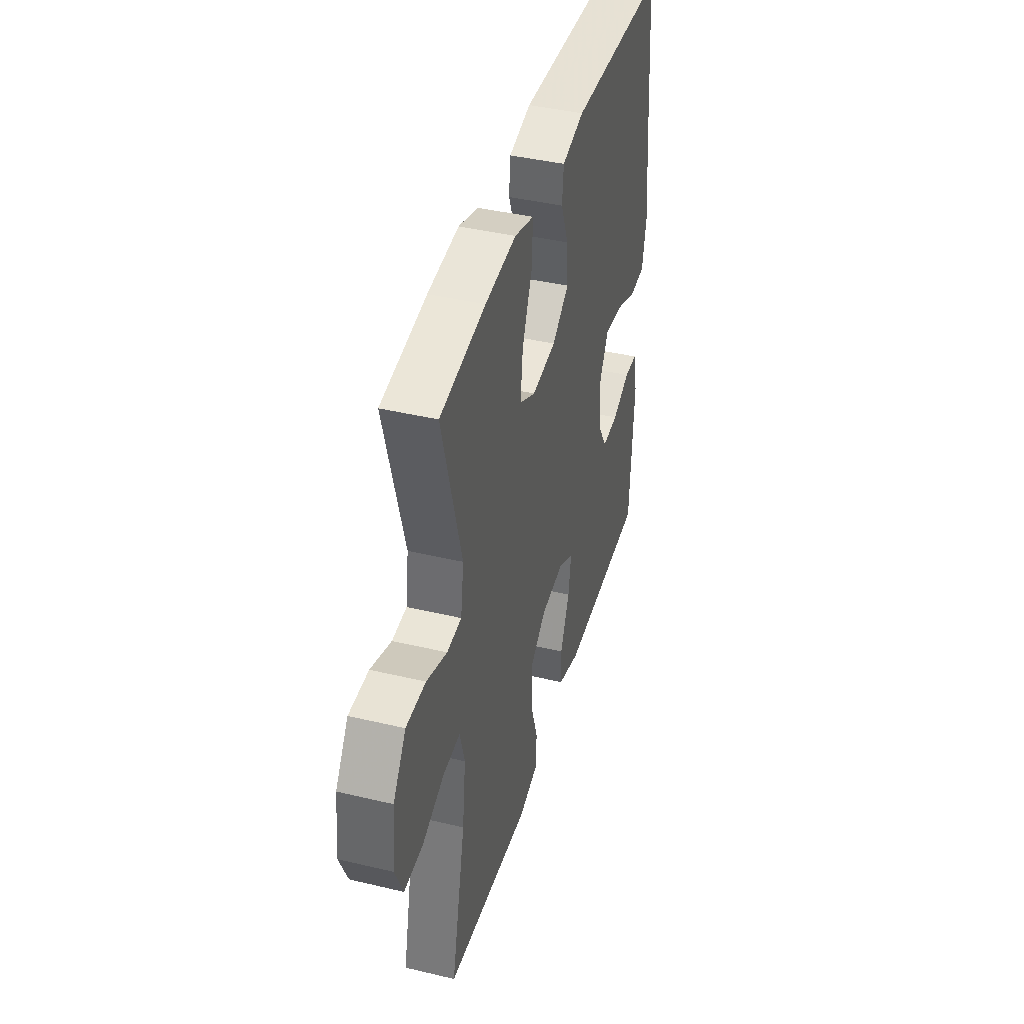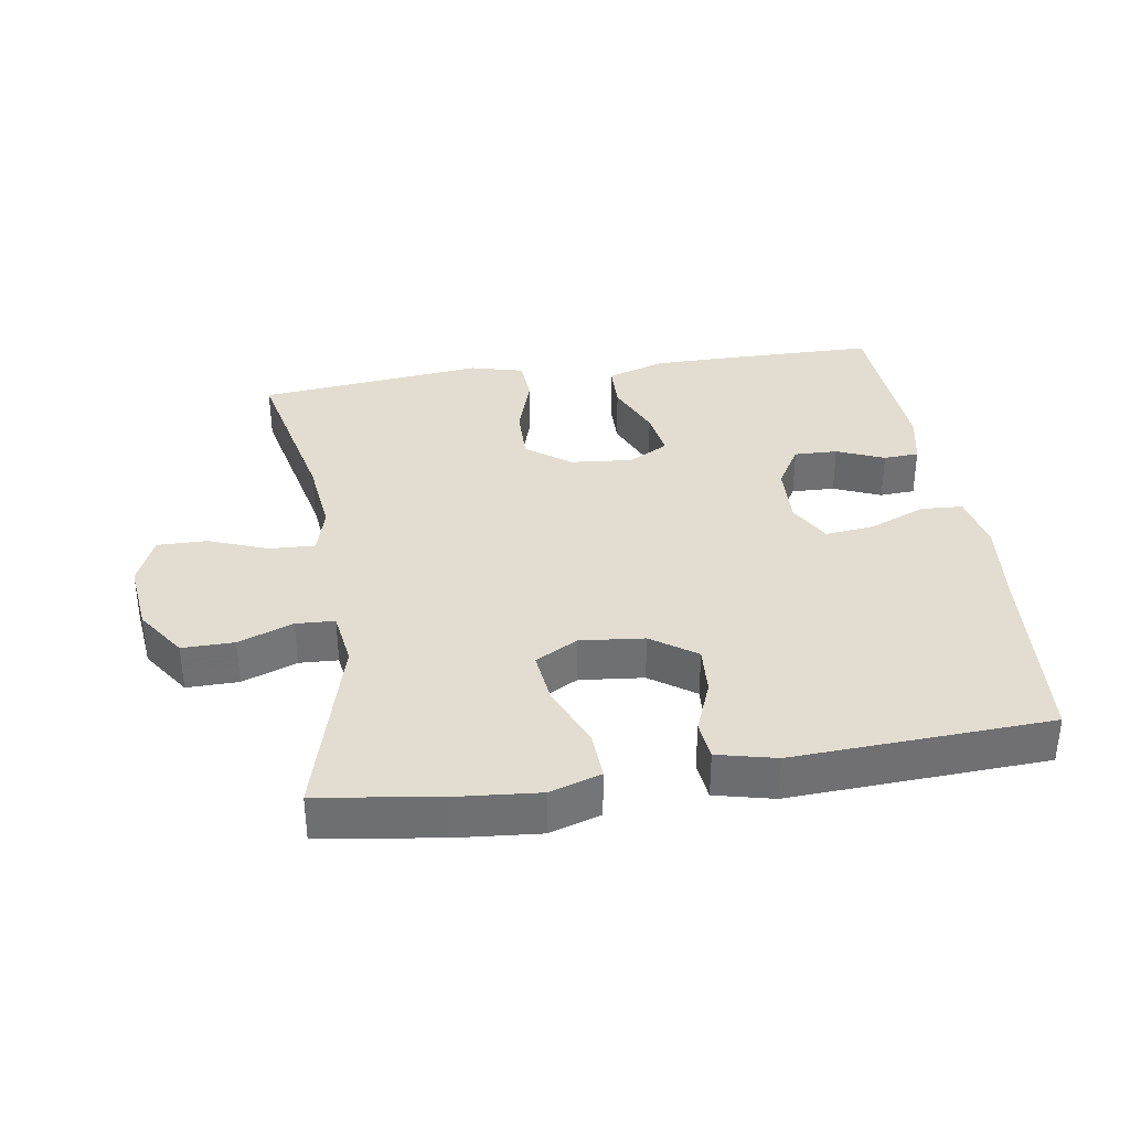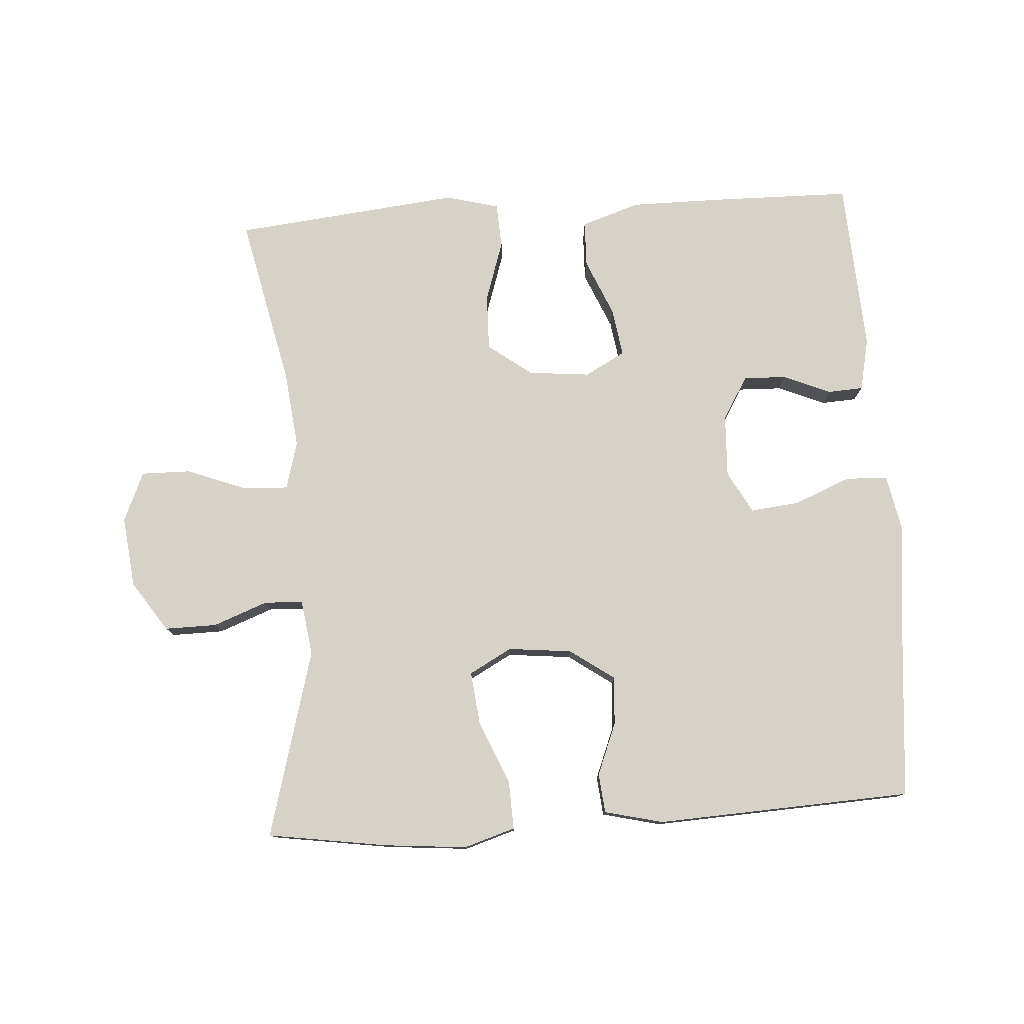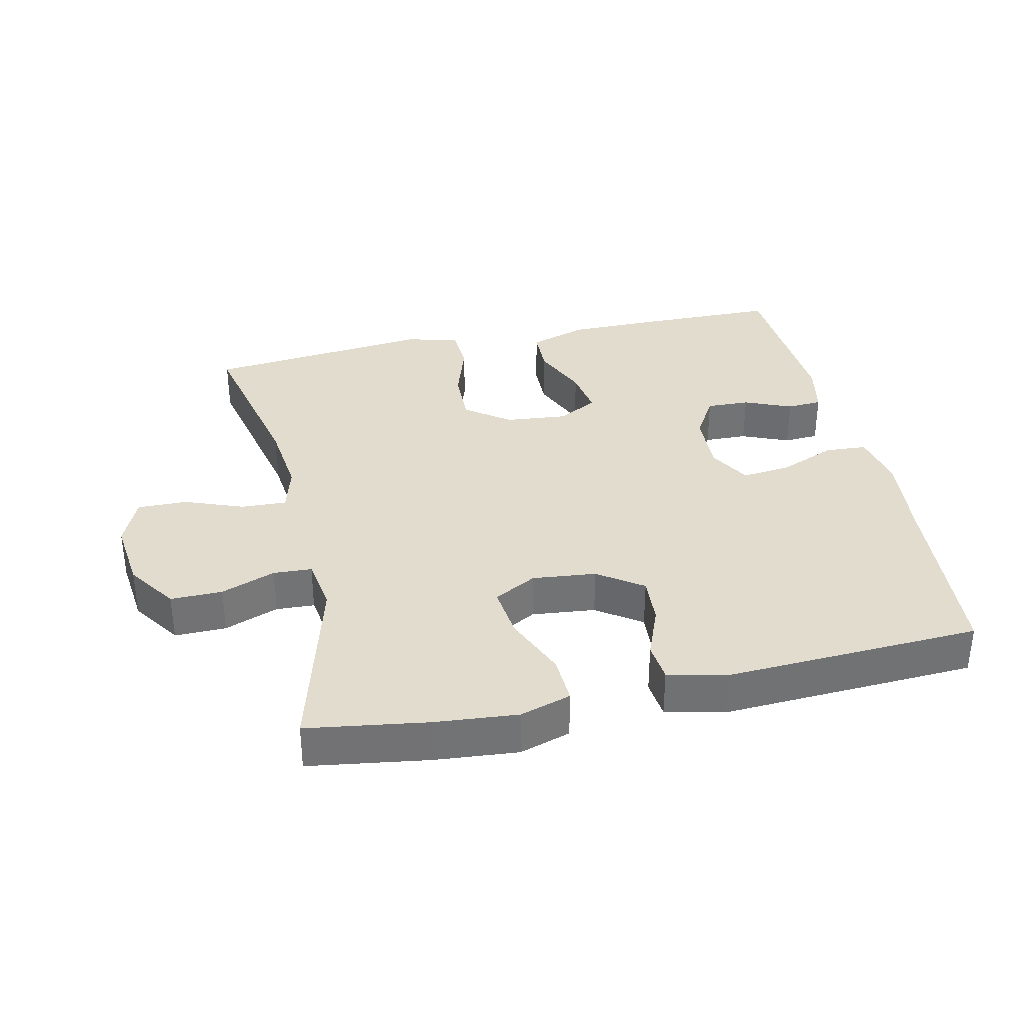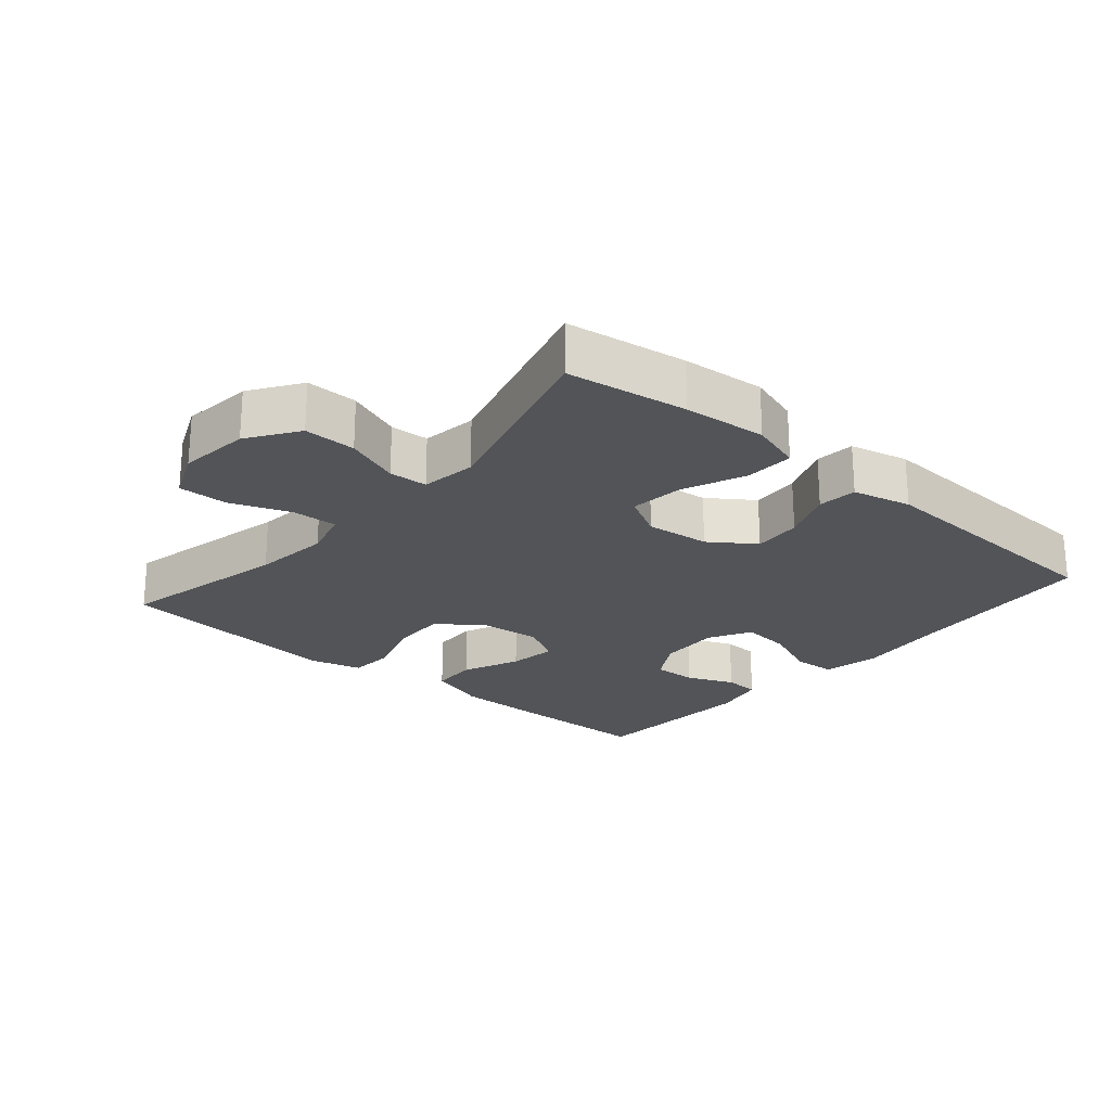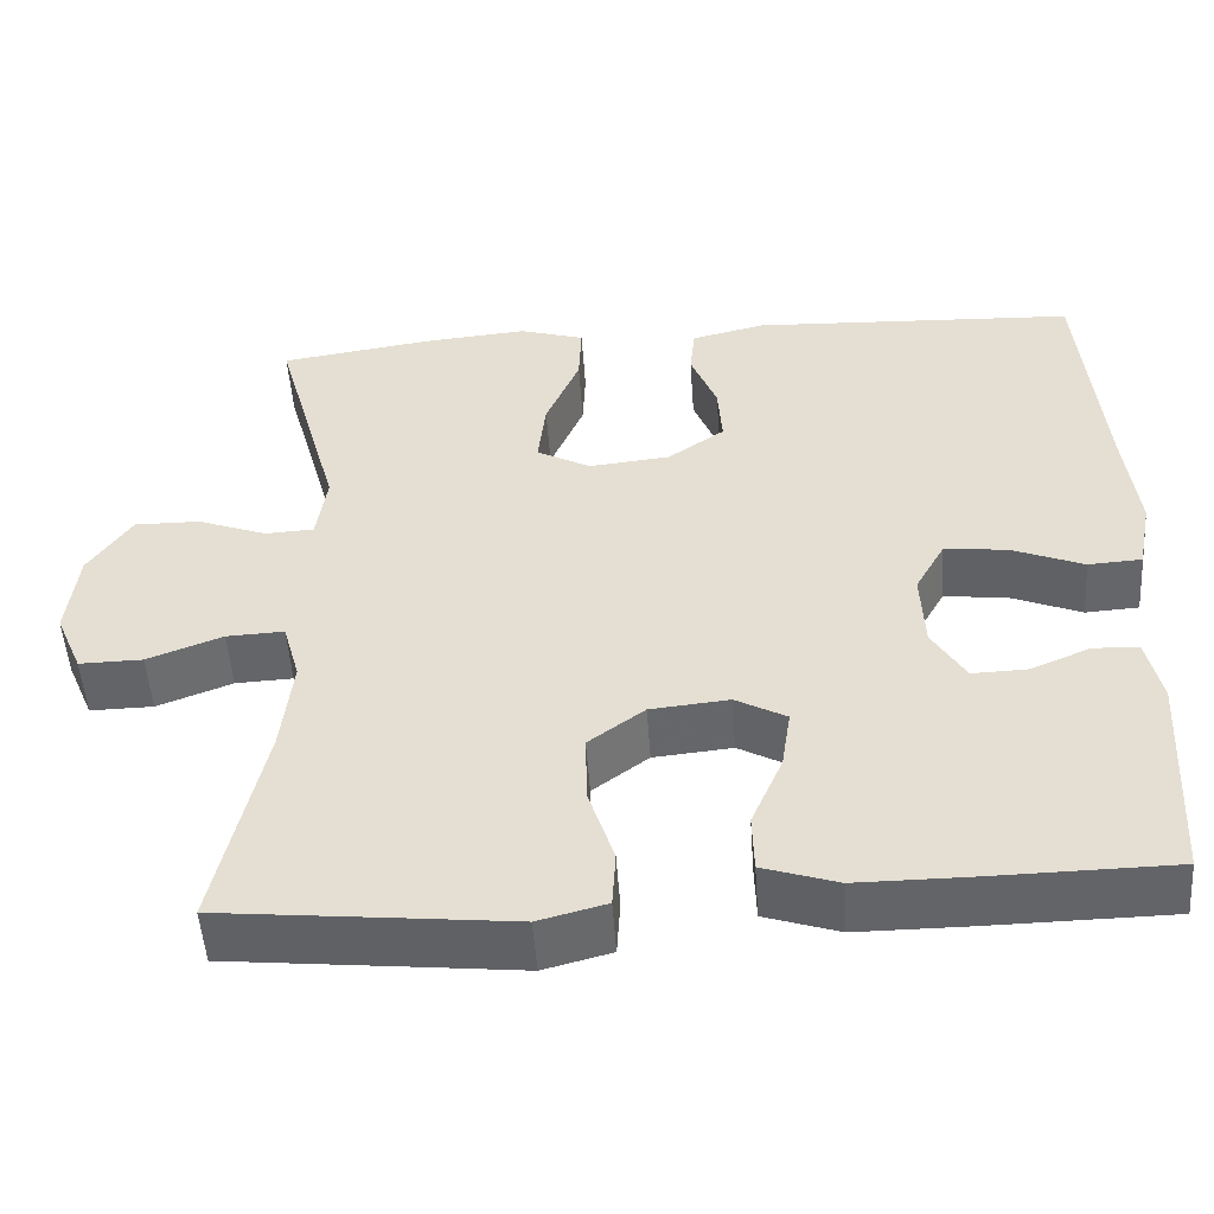
<metadata>
{"format":"obj","ext":"obj","renderer":"f3d","projection":"perspective","resolution":1024,"background":"white","views":[{"elev":41.8,"azim":-74.0,"up":"+Z"},{"elev":35.4,"azim":-8.9,"up":"+Y"},{"elev":78.2,"azim":-3.7,"up":"+Y"},{"elev":34.7,"azim":-12.6,"up":"+Y"},{"elev":-23.2,"azim":-40.6,"up":"+Y"},{"elev":-51.2,"azim":3.9,"up":"+Z"}]}
</metadata>
<code>
v 0.5 0.07 0.5
v 0.525 0.07 0.211
v 0.54 0.07 0.078
v 0.523 0.07 -0.008
v 0.46 0.07 -0.012
v 0.375 0.07 0.023
v 0.301 0.07 0.031
v 0.266 0.07 -0.032
v 0.27 0.07 -0.126
v 0.309 0.07 -0.191
v 0.374 0.07 -0.189
v 0.445 0.07 -0.159
v 0.498 0.07 -0.162
v 0.515 0.07 -0.241
v 0.5 0.07 -0.5
v 0.288 0.07 -0.503
v 0.153 0.07 -0.503
v 0.065 0.07 -0.474
v 0.063 0.07 -0.405
v 0.1 0.07 -0.319
v 0.111 0.07 -0.247
v 0.051 0.07 -0.214
v -0.042 0.07 -0.223
v -0.108 0.07 -0.272
v -0.106 0.07 -0.356
v -0.076 0.07 -0.448
v -0.08 0.07 -0.515
v -0.16 0.07 -0.536
v -0.281 0.07 -0.523
v -0.5 0.07 -0.5
v -0.444 0.07 -0.244
v -0.431 0.07 -0.128
v -0.451 0.07 -0.056
v -0.519 0.07 -0.059
v -0.608 0.07 -0.093
v -0.683 0.07 -0.094
v -0.715 0.07 -0.019
v -0.703 0.07 0.088
v -0.652 0.07 0.163
v -0.574 0.07 0.162
v -0.492 0.07 0.131
v -0.434 0.07 0.134
v -0.422 0.07 0.217
v -0.5 0.07 0.5
v -0.319 0.07 0.527
v -0.195 0.07 0.538
v -0.118 0.07 0.514
v -0.121 0.07 0.441
v -0.161 0.07 0.346
v -0.17 0.07 0.266
v -0.106 0.07 0.231
v -0.01 0.07 0.241
v 0.057 0.07 0.288
v 0.052 0.07 0.361
v 0.021 0.07 0.439
v 0.027 0.07 0.498
v 0.115 0.07 0.519
v 0.5 0 0.5
v 0.525 0 0.211
v 0.54 0 0.078
v 0.523 0 -0.008
v 0.46 0 -0.012
v 0.375 0 0.023
v 0.301 0 0.031
v 0.266 0 -0.032
v 0.27 0 -0.126
v 0.309 0 -0.191
v 0.374 0 -0.189
v 0.445 0 -0.159
v 0.498 0 -0.162
v 0.515 0 -0.241
v 0.5 0 -0.5
v 0.288 0 -0.503
v 0.153 0 -0.503
v 0.065 0 -0.474
v 0.063 0 -0.405
v 0.1 0 -0.319
v 0.111 0 -0.247
v 0.051 0 -0.214
v -0.042 0 -0.223
v -0.108 0 -0.272
v -0.106 0 -0.356
v -0.076 0 -0.448
v -0.08 0 -0.515
v -0.16 0 -0.536
v -0.281 0 -0.523
v -0.5 0 -0.5
v -0.444 0 -0.244
v -0.431 0 -0.128
v -0.451 0 -0.056
v -0.519 0 -0.059
v -0.608 0 -0.093
v -0.683 0 -0.094
v -0.715 0 -0.019
v -0.703 0 0.088
v -0.652 0 0.163
v -0.574 0 0.162
v -0.492 0 0.131
v -0.434 0 0.134
v -0.422 0 0.217
v -0.5 0 0.5
v -0.319 0 0.527
v -0.195 0 0.538
v -0.118 0 0.514
v -0.121 0 0.441
v -0.161 0 0.346
v -0.17 0 0.266
v -0.106 0 0.231
v -0.01 0 0.241
v 0.057 0 0.288
v 0.052 0 0.361
v 0.021 0 0.439
v 0.027 0 0.498
v 0.115 0 0.519
f 54 55 56 57
f 53 54 57 1
f 52 53 1 2
f 51 52 2 3
f 46 47 48 49
f 46 49 50
f 43 44 45 46
f 42 43 46 50
f 38 39 40 41
f 38 41 42
f 37 38 42
f 34 35 36 37
f 33 34 37 42
f 32 33 42 50
f 29 30 31
f 25 26 27 28
f 24 25 28 29
f 17 18 19 20
f 17 20 21
f 16 17 21
f 15 16 21
f 14 15 21
f 11 12 13 14
f 10 11 14 21
f 9 10 21 22
f 3 4 5 6
f 51 3 6 7
f 31 32 50 51
f 24 29 31 51
f 23 24 51
f 23 51 7 8
f 8 9 22 23
f 114 113 112 111
f 58 114 111 110
f 59 58 110 109
f 60 59 109 108
f 106 105 104 103
f 107 106 103
f 103 102 101 100
f 107 103 100 99
f 98 97 96 95
f 99 98 95
f 99 95 94
f 94 93 92 91
f 99 94 91 90
f 107 99 90 89
f 88 87 86
f 85 84 83 82
f 86 85 82 81
f 77 76 75 74
f 78 77 74
f 78 74 73
f 78 73 72
f 78 72 71
f 71 70 69 68
f 78 71 68 67
f 79 78 67 66
f 63 62 61 60
f 64 63 60 108
f 108 107 89 88
f 108 88 86 81
f 108 81 80
f 65 64 108 80
f 80 79 66 65
f 1 58 59 2
f 2 59 60 3
f 3 60 61 4
f 4 61 62 5
f 5 62 63 6
f 6 63 64 7
f 7 64 65 8
f 8 65 66 9
f 9 66 67 10
f 10 67 68 11
f 11 68 69 12
f 12 69 70 13
f 13 70 71 14
f 14 71 72 15
f 15 72 73 16
f 16 73 74 17
f 17 74 75 18
f 18 75 76 19
f 19 76 77 20
f 20 77 78 21
f 21 78 79 22
f 22 79 80 23
f 23 80 81 24
f 24 81 82 25
f 25 82 83 26
f 26 83 84 27
f 27 84 85 28
f 28 85 86 29
f 29 86 87 30
f 30 87 88 31
f 31 88 89 32
f 32 89 90 33
f 33 90 91 34
f 34 91 92 35
f 35 92 93 36
f 36 93 94 37
f 37 94 95 38
f 38 95 96 39
f 39 96 97 40
f 40 97 98 41
f 41 98 99 42
f 42 99 100 43
f 43 100 101 44
f 44 101 102 45
f 45 102 103 46
f 46 103 104 47
f 47 104 105 48
f 48 105 106 49
f 49 106 107 50
f 50 107 108 51
f 51 108 109 52
f 52 109 110 53
f 53 110 111 54
f 54 111 112 55
f 55 112 113 56
f 56 113 114 57
f 57 114 58 1

</code>
